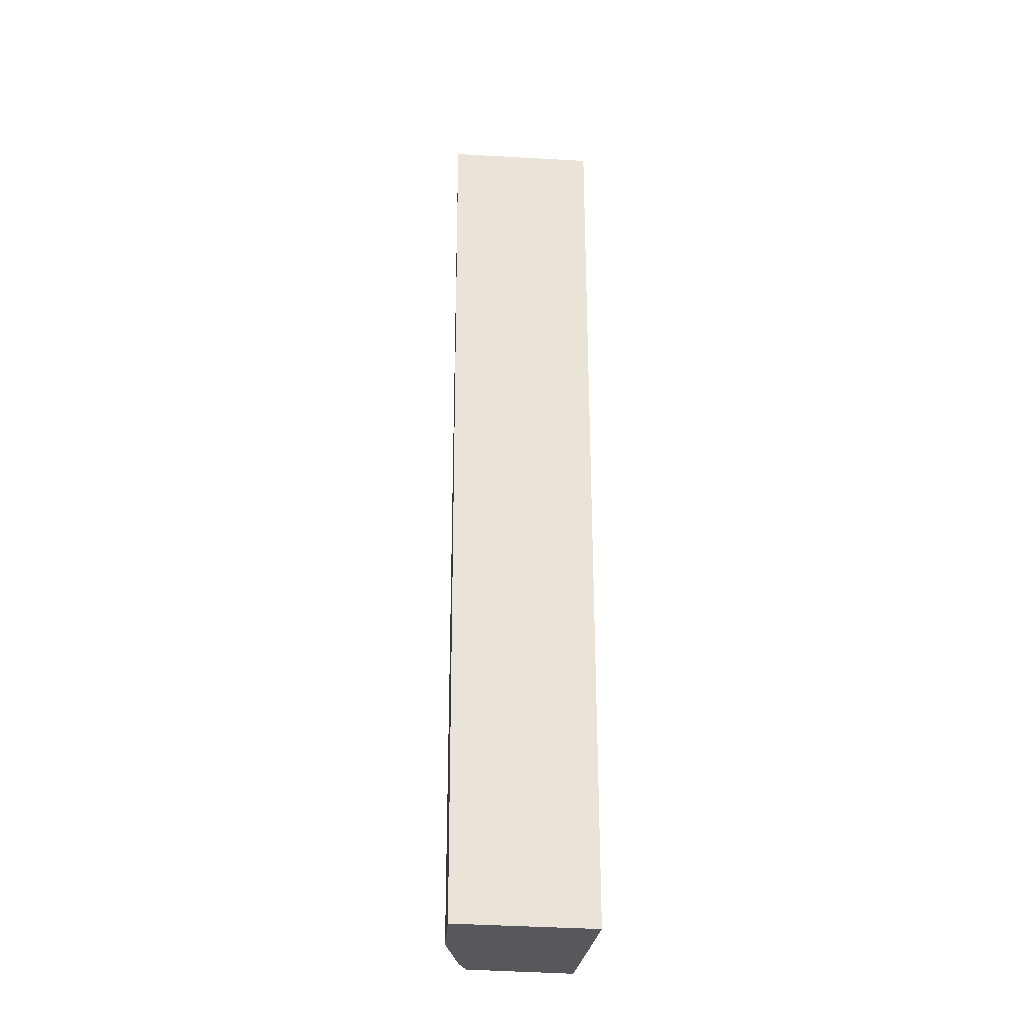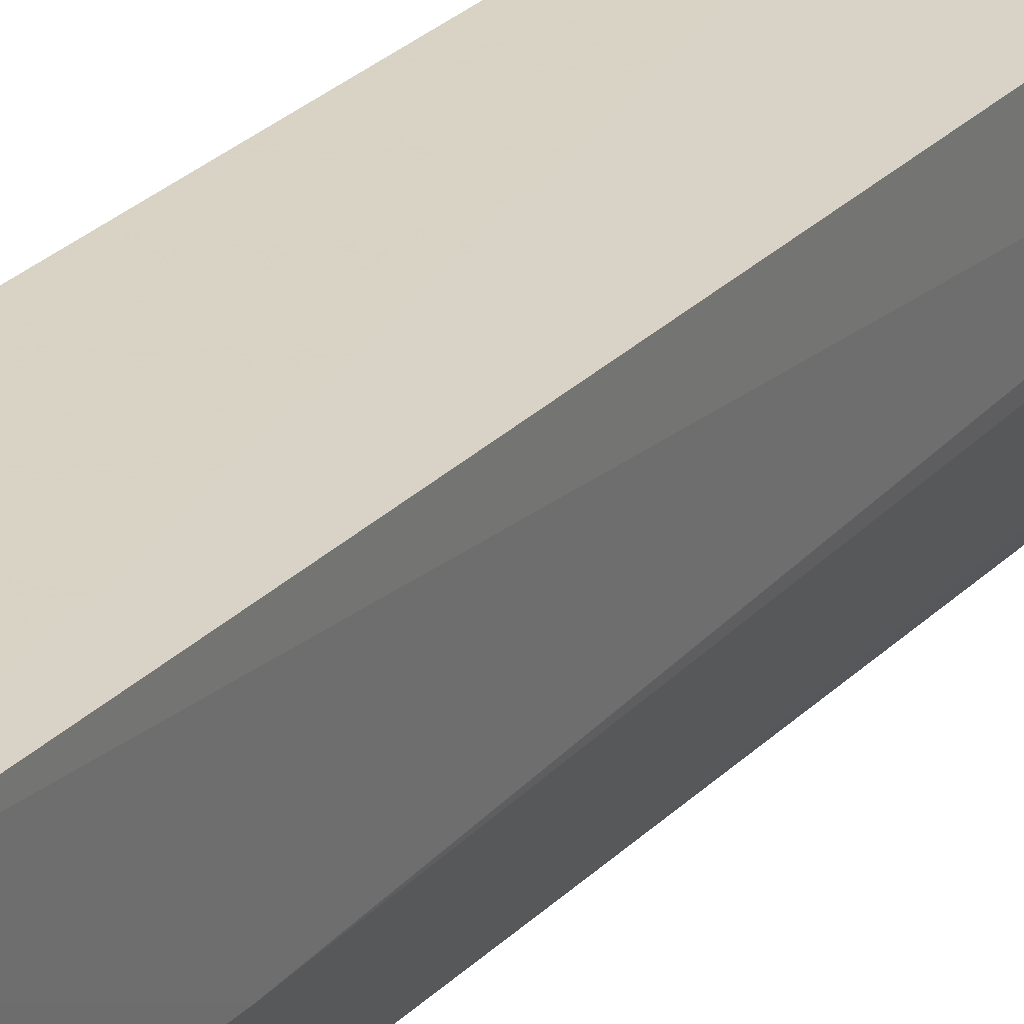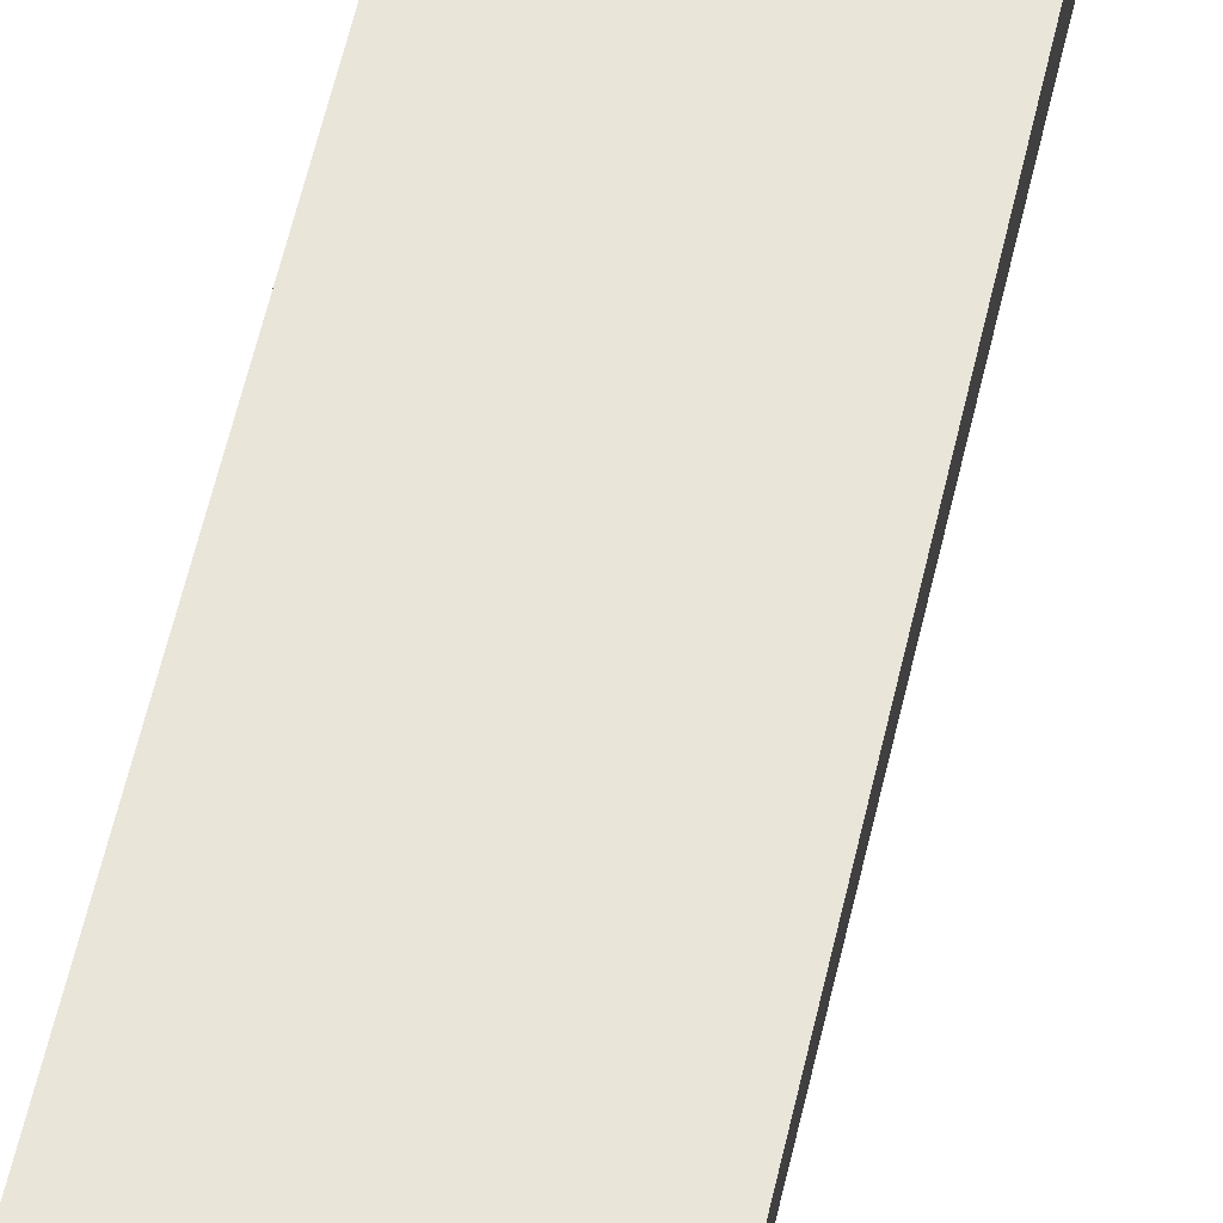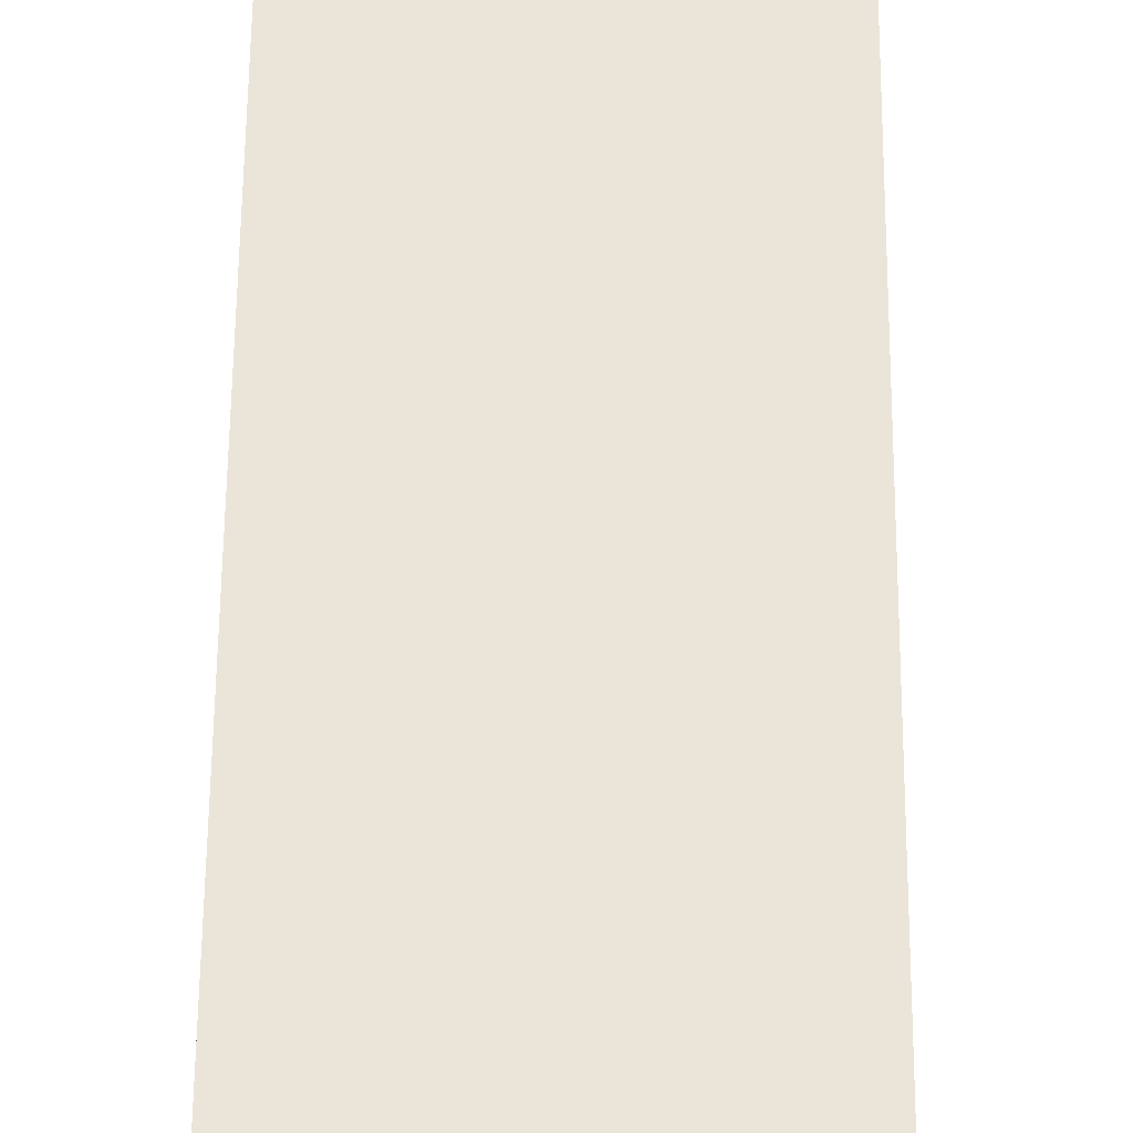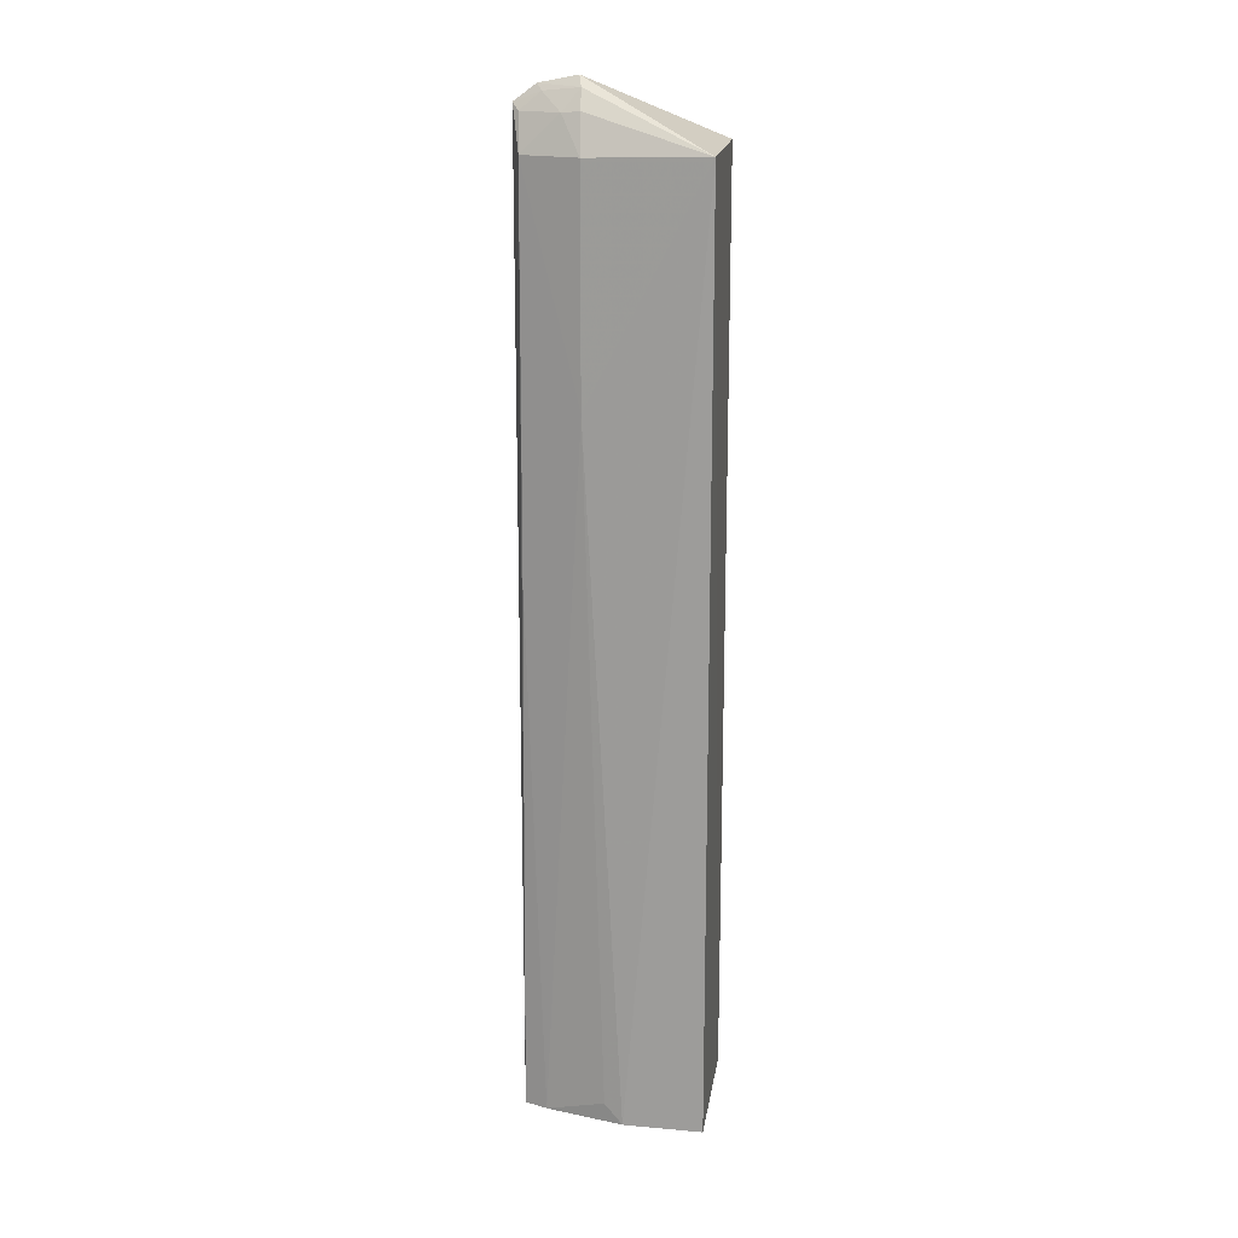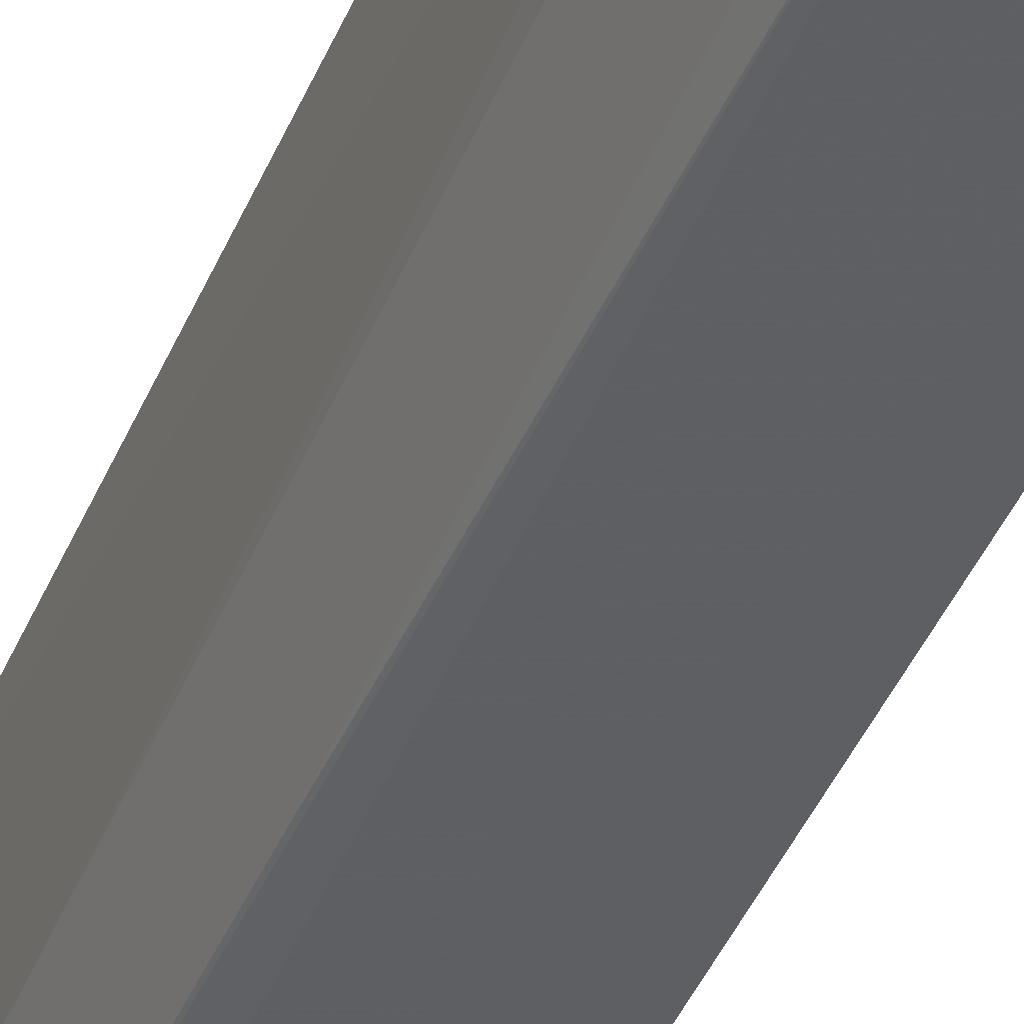
<metadata>
{"format":"obj","ext":"obj","renderer":"f3d","projection":"perspective","resolution":1024,"background":"white","views":[{"elev":-27.8,"azim":173.3,"up":"+Z"},{"elev":27.5,"azim":34.0,"up":"+Y"},{"elev":58.6,"azim":12.9,"up":"+Y"},{"elev":44.8,"azim":0.5,"up":"+Y"},{"elev":17.2,"azim":97.9,"up":"+Z"},{"elev":-41.0,"azim":159.1,"up":"+Y"}]}
</metadata>
<code>
v 0.03469 -0.01068 0.1167
v 0.03884 -0.01004 0.1096
v 0.03994 0.00229 0.1099
v 0.02394 0.002374 0.012
v 0.02394 -0.01728 0.012
v 0.02394 0.002374 0.1103
v 0.03724 -0.0102 0.1136
v 0.03424 -0.01699 0.1142
v 0.03915 -0.006095 0.01207
v 0.03579 -0.01037 0.1156
v 0.02394 -0.01728 0.1103
v 0.03671 -0.01604 0.1097
v 0.03885 -0.01005 0.08629
v 0.03596 -0.01679 0.01204
v 0.03956 0.002259 0.01212
v 0.03476 -0.01417 0.1152
v 0.03401 -0.01472 0.1159
v 0.03679 -0.01208 0.1134
v 0.037 -0.01437 0.01209
v 0.03509 -0.01629 0.1135
v 0.03658 -0.01621 0.06882
v 0.03882 -0.00803 0.0142
f 6 1 3
f 6 3 4
f 6 4 5
f 7 2 3
f 10 7 3
f 10 3 1
f 11 6 5
f 11 5 8
f 11 1 6
f 13 9 3
f 13 3 2
f 13 2 12
f 14 5 4
f 14 4 9
f 14 12 8
f 14 8 5
f 15 9 4
f 15 4 3
f 15 3 9
f 17 11 8
f 17 1 11
f 17 8 16
f 17 16 10
f 17 10 1
f 18 12 2
f 18 2 7
f 18 7 10
f 18 10 16
f 19 14 9
f 20 8 12
f 20 12 18
f 20 18 16
f 20 16 8
f 21 19 13
f 21 13 12
f 21 12 14
f 21 14 19
f 22 19 9
f 22 9 13
f 22 13 19

</code>
